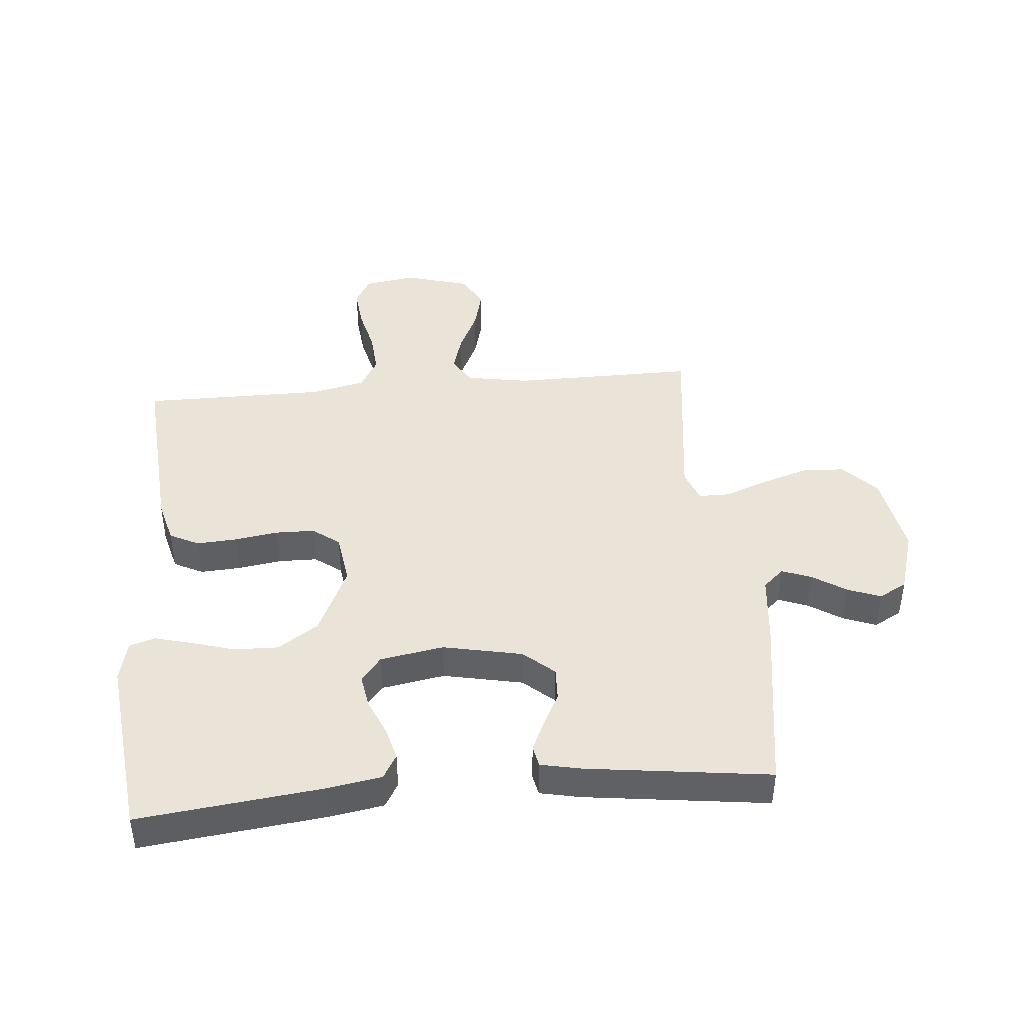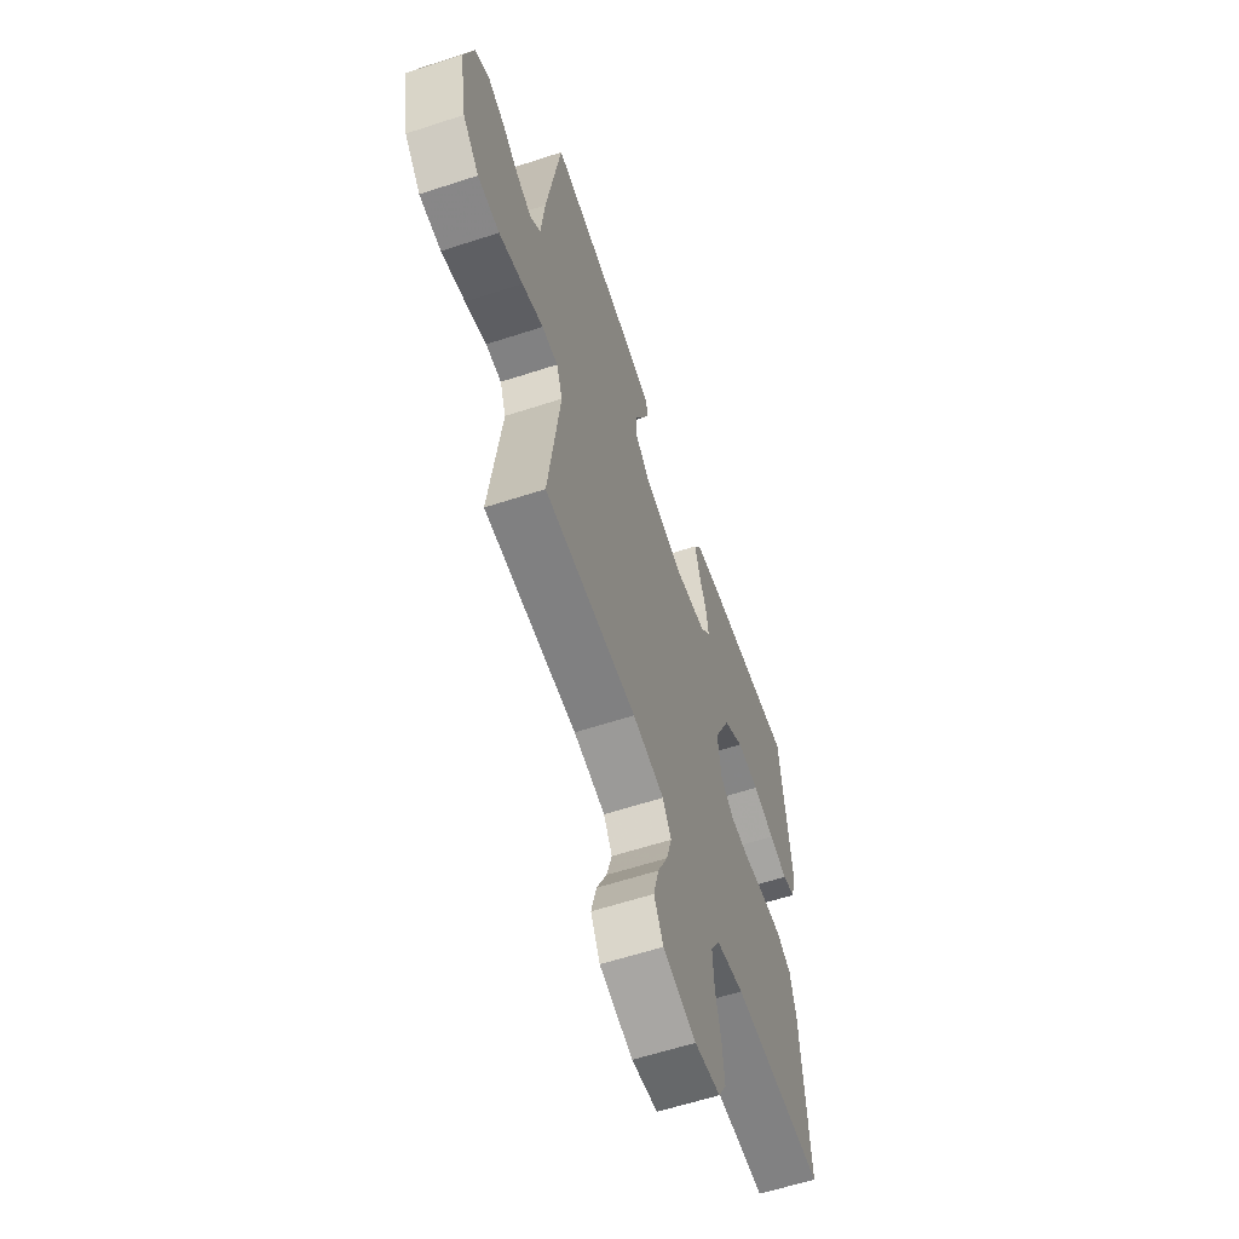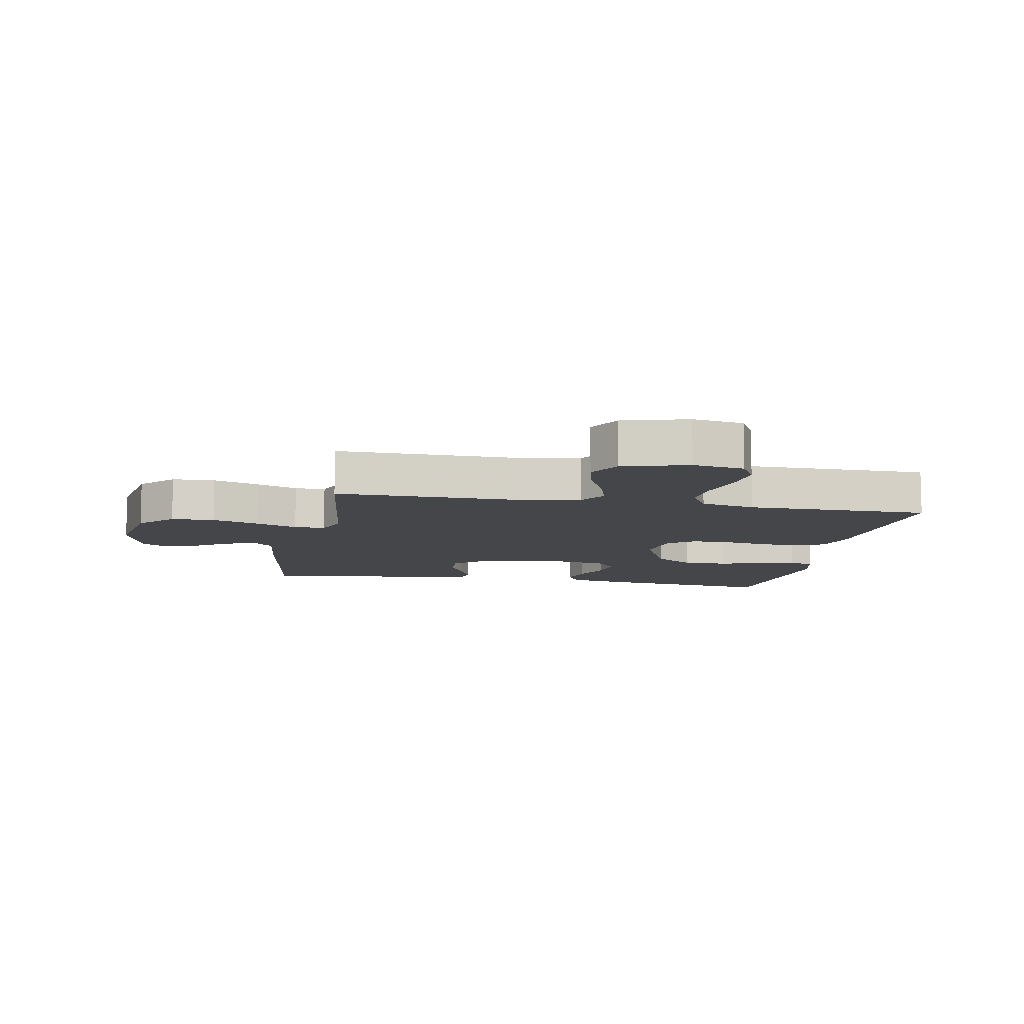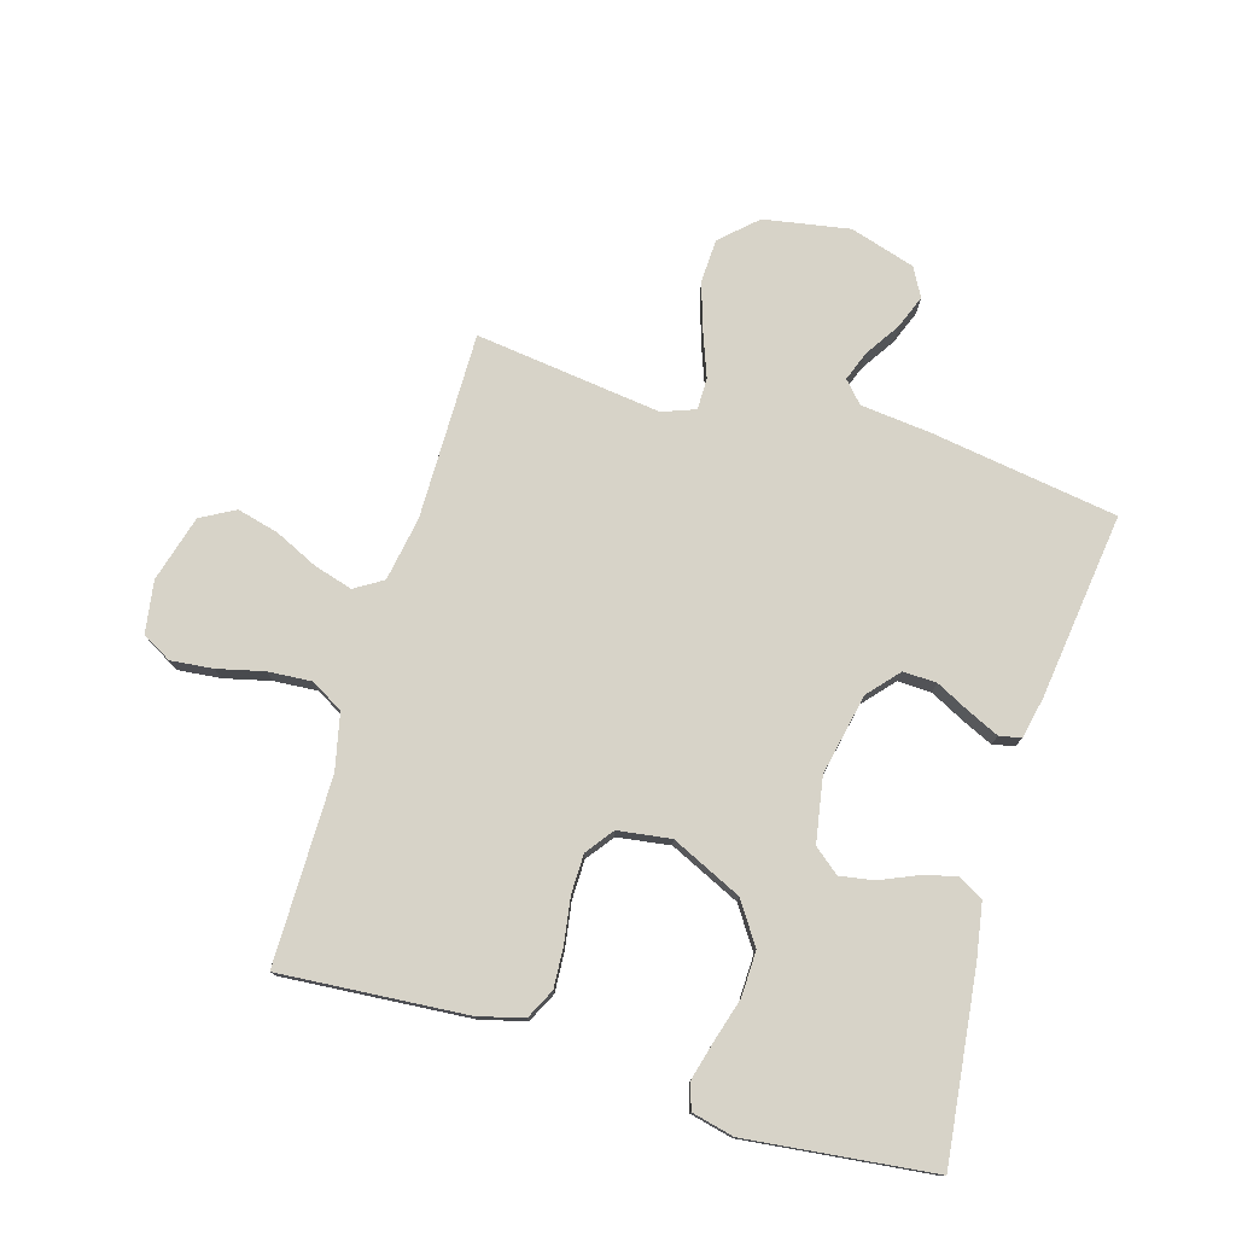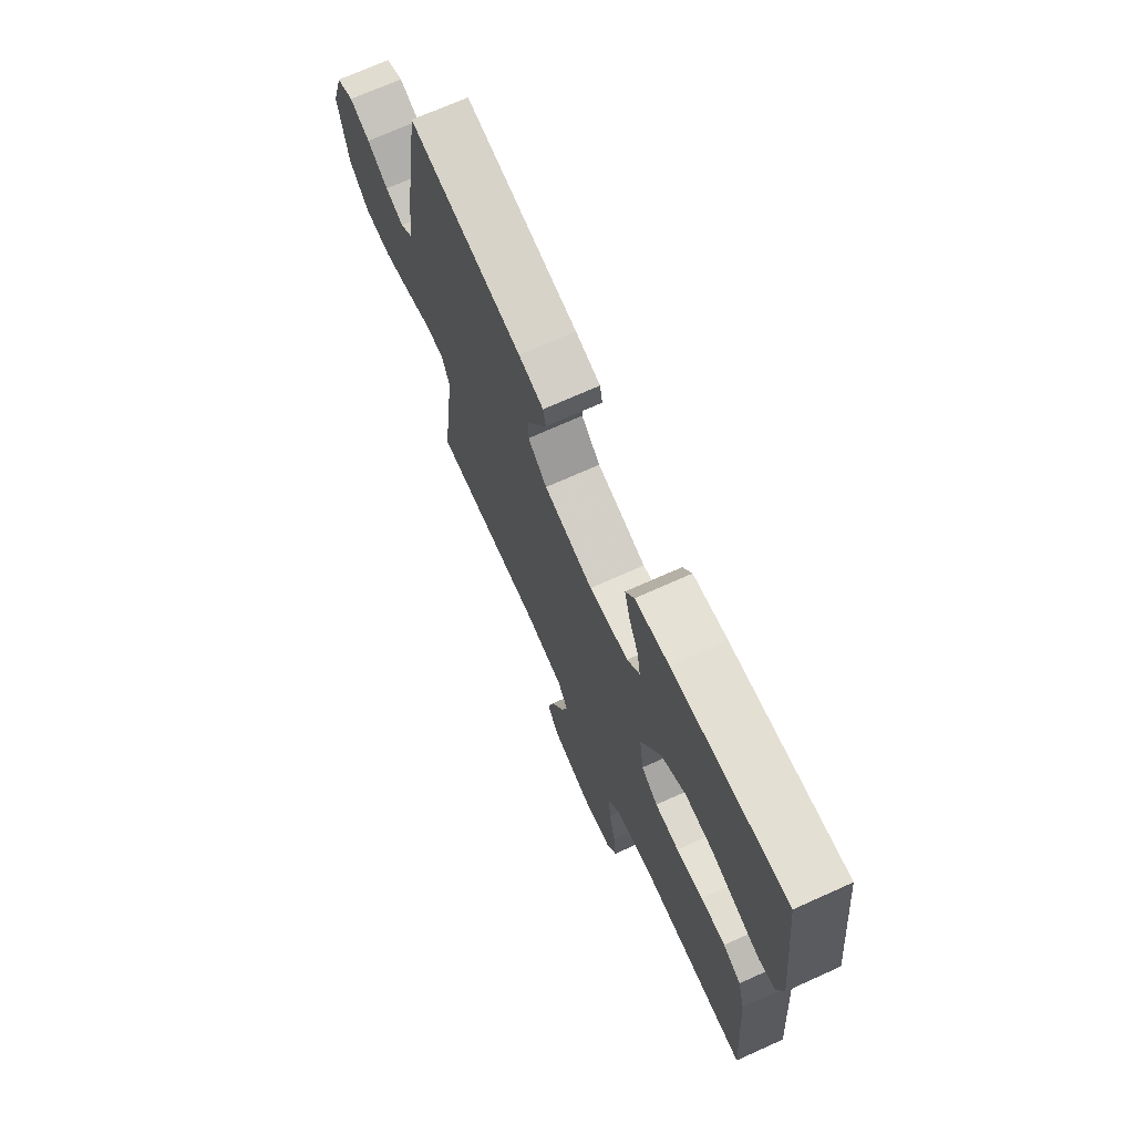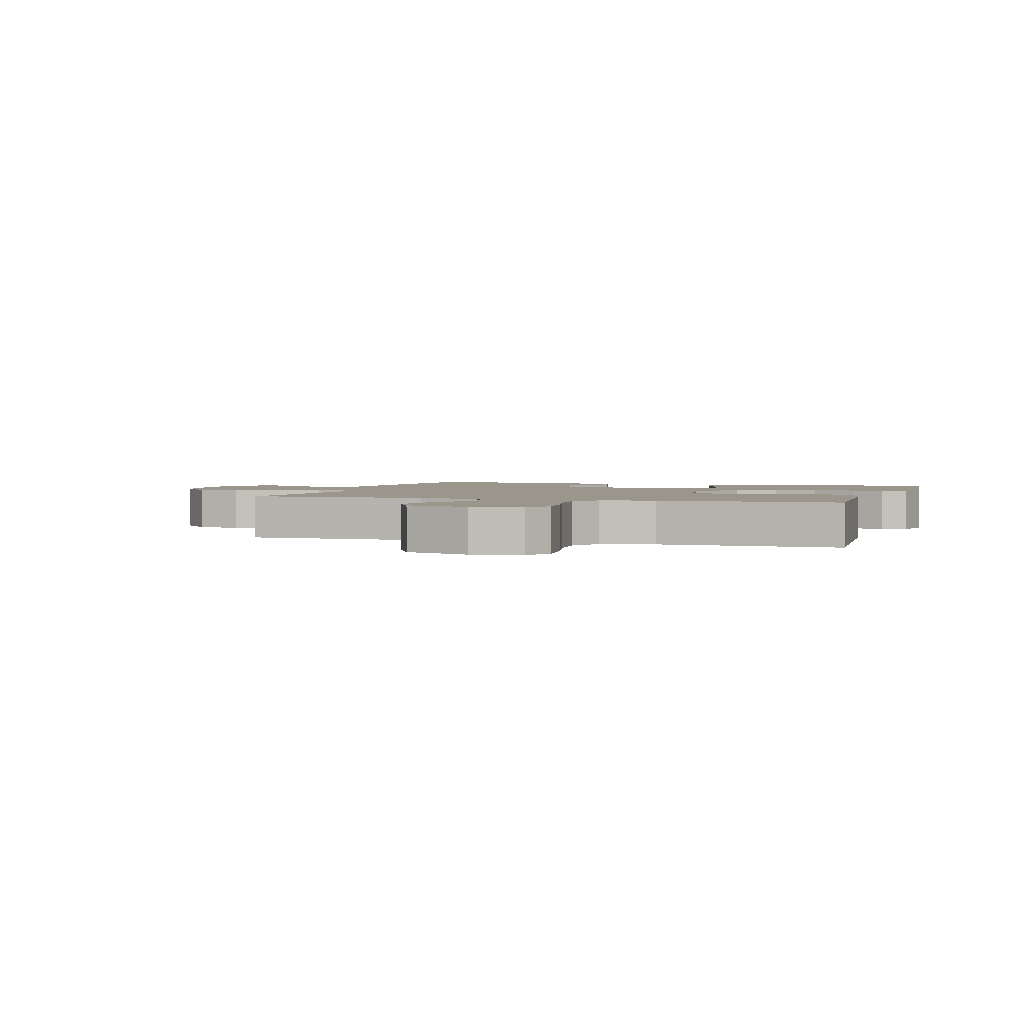
<metadata>
{"format":"obj","ext":"obj","renderer":"f3d","projection":"perspective","resolution":1024,"background":"white","views":[{"elev":43.0,"azim":-5.1,"up":"+Y"},{"elev":-60.4,"azim":108.5,"up":"+Z"},{"elev":-9.5,"azim":169.2,"up":"+Y"},{"elev":76.9,"azim":-73.5,"up":"+Y"},{"elev":71.1,"azim":-114.2,"up":"+Z"},{"elev":2.3,"azim":-162.3,"up":"+Y"}]}
</metadata>
<code>
v -0.5 0.07 0.5
v -0.2 0.07 0.465
v -0.111 0.07 0.45
v -0.088 0.07 0.41
v -0.102 0.07 0.356
v -0.128 0.07 0.296
v -0.137 0.07 0.241
v -0.104 0.07 0.2
v 0 0.07 0.182
v 0.13 0.07 0.209
v 0.18 0.07 0.253
v 0.178 0.07 0.307
v 0.15 0.07 0.362
v 0.127 0.07 0.412
v 0.134 0.07 0.447
v 0.2 0.07 0.461
v 0.5 0.07 0.5
v 0.546 0.07 0.2
v 0.558 0.07 0.086
v 0.592 0.07 0.055
v 0.64 0.07 0.073
v 0.695 0.07 0.109
v 0.749 0.07 0.13
v 0.795 0.07 0.105
v 0.827 0.07 0
v 0.803 0.07 -0.138
v 0.75 0.07 -0.195
v 0.679 0.07 -0.198
v 0.602 0.07 -0.173
v 0.533 0.07 -0.147
v 0.482 0.07 -0.147
v 0.462 0.07 -0.2
v 0.5 0.07 -0.5
v 0.2 0.07 -0.498
v 0.097 0.07 -0.516
v 0.069 0.07 -0.561
v 0.087 0.07 -0.623
v 0.12 0.07 -0.693
v 0.137 0.07 -0.76
v 0.107 0.07 -0.815
v 0 0.07 -0.845
v -0.084 0.07 -0.832
v -0.11 0.07 -0.785
v -0.103 0.07 -0.717
v -0.085 0.07 -0.642
v -0.08 0.07 -0.572
v -0.11 0.07 -0.52
v -0.2 0.07 -0.5
v -0.5 0.07 -0.5
v -0.477 0.07 -0.2
v -0.458 0.07 -0.128
v -0.41 0.07 -0.104
v -0.344 0.07 -0.108
v -0.273 0.07 -0.119
v -0.209 0.07 -0.118
v -0.165 0.07 -0.085
v -0.153 0.07 0
v -0.206 0.07 0.114
v -0.272 0.07 0.158
v -0.345 0.07 0.156
v -0.416 0.07 0.135
v -0.476 0.07 0.119
v -0.518 0.07 0.132
v -0.534 0.07 0.2
v -0.5 0 0.5
v -0.2 0 0.465
v -0.111 0 0.45
v -0.088 0 0.41
v -0.102 0 0.356
v -0.128 0 0.296
v -0.137 0 0.241
v -0.104 0 0.2
v 0 0 0.182
v 0.13 0 0.209
v 0.18 0 0.253
v 0.178 0 0.307
v 0.15 0 0.362
v 0.127 0 0.412
v 0.134 0 0.447
v 0.2 0 0.461
v 0.5 0 0.5
v 0.546 0 0.2
v 0.558 0 0.086
v 0.592 0 0.055
v 0.64 0 0.073
v 0.695 0 0.109
v 0.749 0 0.13
v 0.795 0 0.105
v 0.827 0 0
v 0.803 0 -0.138
v 0.75 0 -0.195
v 0.679 0 -0.198
v 0.602 0 -0.173
v 0.533 0 -0.147
v 0.482 0 -0.147
v 0.462 0 -0.2
v 0.5 0 -0.5
v 0.2 0 -0.498
v 0.097 0 -0.516
v 0.069 0 -0.561
v 0.087 0 -0.623
v 0.12 0 -0.693
v 0.137 0 -0.76
v 0.107 0 -0.815
v 0 0 -0.845
v -0.084 0 -0.832
v -0.11 0 -0.785
v -0.103 0 -0.717
v -0.085 0 -0.642
v -0.08 0 -0.572
v -0.11 0 -0.52
v -0.2 0 -0.5
v -0.5 0 -0.5
v -0.477 0 -0.2
v -0.458 0 -0.128
v -0.41 0 -0.104
v -0.344 0 -0.108
v -0.273 0 -0.119
v -0.209 0 -0.118
v -0.165 0 -0.085
v -0.153 0 0
v -0.206 0 0.114
v -0.272 0 0.158
v -0.345 0 0.156
v -0.416 0 0.135
v -0.476 0 0.119
v -0.518 0 0.132
v -0.534 0 0.2
f 4 5 6
f 3 4 6
f 2 3 6
f 1 2 6
f 64 1 6
f 63 64 6
f 62 63 6
f 61 62 6
f 60 61 6
f 59 60 6 7
f 58 59 7 8
f 57 58 8 9
f 56 57 9 10
f 52 53 54
f 51 52 54
f 50 51 54
f 49 50 54
f 48 49 54
f 47 48 54 55
f 46 47 55 56
f 43 44 45
f 42 43 45
f 41 42 45
f 40 41 45
f 39 40 45
f 38 39 45
f 37 38 45
f 36 37 45 46
f 56 10 11
f 46 56 11
f 36 46 11
f 35 36 11
f 32 33 34
f 34 35 11
f 32 34 11
f 31 32 11
f 28 29 30
f 27 28 30
f 26 27 30
f 25 26 30
f 24 25 30
f 23 24 30
f 22 23 30
f 21 22 30
f 20 21 30 31
f 17 18 19
f 16 17 19
f 15 16 19
f 14 15 19
f 13 14 19
f 12 13 19
f 19 20 31
f 12 19 31
f 11 12 31
f 70 69 68
f 70 68 67
f 70 67 66
f 70 66 65
f 70 65 128
f 70 128 127
f 70 127 126
f 70 126 125
f 70 125 124
f 71 70 124 123
f 72 71 123 122
f 73 72 122 121
f 74 73 121 120
f 118 117 116
f 118 116 115
f 118 115 114
f 118 114 113
f 118 113 112
f 119 118 112 111
f 120 119 111 110
f 109 108 107
f 109 107 106
f 109 106 105
f 109 105 104
f 109 104 103
f 109 103 102
f 109 102 101
f 110 109 101 100
f 75 74 120
f 75 120 110
f 75 110 100
f 75 100 99
f 98 97 96
f 75 99 98
f 75 98 96
f 75 96 95
f 94 93 92
f 94 92 91
f 94 91 90
f 94 90 89
f 94 89 88
f 94 88 87
f 94 87 86
f 94 86 85
f 95 94 85 84
f 83 82 81
f 83 81 80
f 83 80 79
f 83 79 78
f 83 78 77
f 83 77 76
f 95 84 83
f 95 83 76
f 95 76 75
f 1 65 66 2
f 2 66 67 3
f 3 67 68 4
f 4 68 69 5
f 5 69 70 6
f 6 70 71 7
f 7 71 72 8
f 8 72 73 9
f 9 73 74 10
f 10 74 75 11
f 11 75 76 12
f 12 76 77 13
f 13 77 78 14
f 14 78 79 15
f 15 79 80 16
f 16 80 81 17
f 17 81 82 18
f 18 82 83 19
f 19 83 84 20
f 20 84 85 21
f 21 85 86 22
f 22 86 87 23
f 23 87 88 24
f 24 88 89 25
f 25 89 90 26
f 26 90 91 27
f 27 91 92 28
f 28 92 93 29
f 29 93 94 30
f 30 94 95 31
f 31 95 96 32
f 32 96 97 33
f 33 97 98 34
f 34 98 99 35
f 35 99 100 36
f 36 100 101 37
f 37 101 102 38
f 38 102 103 39
f 39 103 104 40
f 40 104 105 41
f 41 105 106 42
f 42 106 107 43
f 43 107 108 44
f 44 108 109 45
f 45 109 110 46
f 46 110 111 47
f 47 111 112 48
f 48 112 113 49
f 49 113 114 50
f 50 114 115 51
f 51 115 116 52
f 52 116 117 53
f 53 117 118 54
f 54 118 119 55
f 55 119 120 56
f 56 120 121 57
f 57 121 122 58
f 58 122 123 59
f 59 123 124 60
f 60 124 125 61
f 61 125 126 62
f 62 126 127 63
f 63 127 128 64
f 64 128 65 1

</code>
